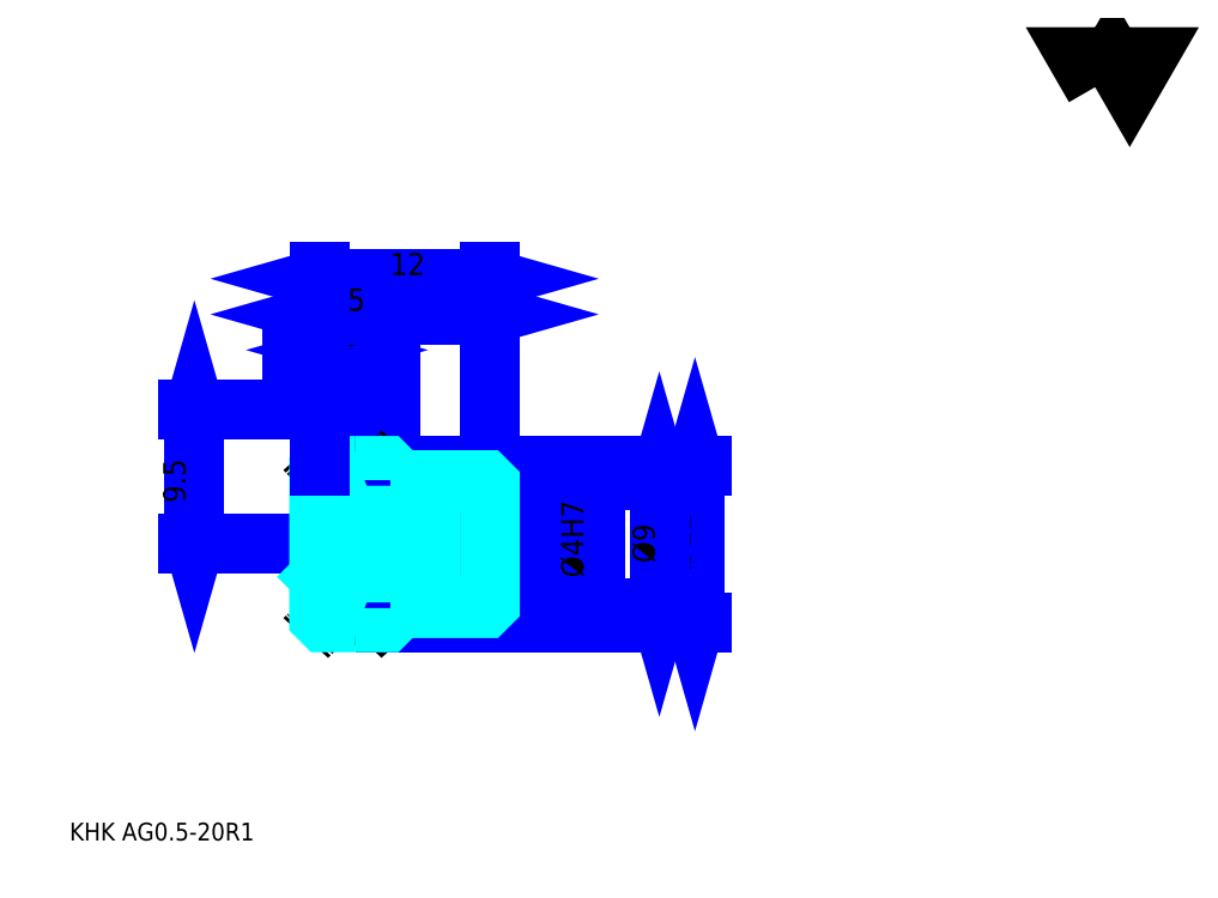
<metadata>
{"format":"dxf","ext":"dxf","renderer":"ezdxf+matplotlib","layout":"modelspace","background":"white","min_lineweight":24,"dpi":150}
</metadata>
<code>
0
SECTION
2
ENTITIES
0
TEXT
8
0
10
3.134
20
3.448
40
1.254
41
1
1
KHK AG0.5-20R1
7
KANJI
50
0
51
0
0
TEXT
8
0
10
3.134
20
1.567
40
1.254
41
1
1

7
KANJI
50
0
51
0
0
TEXT
8
0
10
3.134
20
56.42
40
1.41
41
1
1

7
KANJI
50
0
51
0
0
POLYLINE
8
0
66
     1
70
     2
0
VERTEX
8
0
10
75.22
20
56.42
0
VERTEX
8
0
10
74
20
58.54
0
VERTEX
8
0
10
78.89
20
58.54
0
VERTEX
8
0
10
77.67
20
56.42
0
VERTEX
8
0
10
76.45
20
58.54
0
VERTEX
8
0
10
75.22
20
56.42
0
SEQEND
0
LINE
8
DASHDOT
10
21.63
20
33.79
11
24.75
21
33.79
0
LINE
8
DASHDOT
10
23.19
20
34.73
11
23.19
21
17.85
0
LINE
8
0
10
47.1
20
29.79
11
47.1
21
18.79
0
POLYLINE
8
0
66
     1
70
     2
0
VERTEX
8
0
10
47.42
20
28.69
0
VERTEX
8
0
10
47.1
20
29.79
0
VERTEX
8
0
10
46.79
20
28.69
0
SEQEND
0
POLYLINE
8
0
66
     1
70
     2
0
VERTEX
8
0
10
46.79
20
19.89
0
VERTEX
8
0
10
47.1
20
18.79
0
VERTEX
8
0
10
47.42
20
19.89
0
SEQEND
0
LINE
8
0
10
32.69
20
29.79
11
47.57
21
29.79
0
LINE
8
0
10
32.69
20
18.79
11
47.57
21
18.79
0
TEXT
8
0
10
46.79
20
22.45
40
1.567
41
1
1
%%c11
7
KANJI
50
90
51
0
0
LINE
8
0
10
11.91
20
24.29
11
11.91
21
33.79
0
POLYLINE
8
0
66
     1
70
     2
0
VERTEX
8
0
10
11.6
20
25.39
0
VERTEX
8
0
10
11.91
20
24.29
0
VERTEX
8
0
10
12.22
20
25.39
0
SEQEND
0
POLYLINE
8
0
66
     1
70
     2
0
VERTEX
8
0
10
12.22
20
32.69
0
VERTEX
8
0
10
11.91
20
33.79
0
VERTEX
8
0
10
11.6
20
32.69
0
SEQEND
0
LINE
8
0
10
20.69
20
24.29
11
11.44
21
24.29
0
LINE
8
0
10
21.63
20
33.79
11
11.44
21
33.79
0
TEXT
8
0
10
11.28
20
27.2
40
1.567
41
1
1
9.5
7
KANJI
50
90
51
0
0
LINE
8
0
10
25.69
20
40.45
11
32.69
21
40.45
0
POLYLINE
8
0
66
     1
70
     2
0
VERTEX
8
0
10
26.78
20
40.76
0
VERTEX
8
0
10
25.69
20
40.45
0
VERTEX
8
0
10
26.78
20
40.13
0
SEQEND
0
POLYLINE
8
0
66
     1
70
     2
0
VERTEX
8
0
10
31.59
20
40.13
0
VERTEX
8
0
10
32.69
20
40.45
0
VERTEX
8
0
10
31.59
20
40.76
0
SEQEND
0
LINE
8
0
10
25.69
20
29.79
11
25.69
21
40.92
0
TEXT
8
0
10
28.68
20
40.7
40
1.567
41
1
1
7
7
KANJI
50
0
51
0
0
LINE
8
0
10
25.07
20
37.94
11
18.81
21
37.94
0
POLYLINE
8
0
66
     1
70
     2
0
VERTEX
8
0
10
19.59
20
37.63
0
VERTEX
8
0
10
20.69
20
37.94
0
VERTEX
8
0
10
19.59
20
38.25
0
SEQEND
0
POLYLINE
8
0
66
     1
70
     2
0
VERTEX
8
0
10
24.28
20
38.25
0
VERTEX
8
0
10
23.19
20
37.94
0
VERTEX
8
0
10
24.28
20
37.63
0
SEQEND
0
LINE
8
0
10
23.19
20
29.79
11
23.19
21
38.41
0
TEXT
8
0
10
20.41
20
38.19
40
1.567
41
1
1
2.5
7
KANJI
50
0
51
0
0
ARC
8
DASHDOT
10
23.19
20
33.79
40
4.5
50
220
51
320
0
ARC
8
DASHDOT
10
23.19
20
14.79
40
4.5
50
40
51
140
0
ARC
8
0
10
23.19
20
33.79
40
5.125
50
240.8
51
299.2
0
ARC
8
0
10
23.19
20
14.79
40
5.125
50
60.8
51
119.2
0
LINE
8
DASHDOT
10
20.69
20
24.29
11
33.63
21
24.29
0
LINE
8
0
10
25.69
20
29.49
11
25.69
21
29.79
0
LINE
8
0
10
20.69
20
29.49
11
20.69
21
29.79
0
LINE
8
0
10
32.69
20
28.49
11
32.69
21
29.79
0
LINE
8
0
10
25.69
20
28.79
11
32.69
21
28.79
0
LINE
8
0
10
25.69
20
19.79
11
32.69
21
19.79
0
LINE
8
0
10
25.39
20
29.79
11
32.69
21
29.79
0
LINE
8
0
10
25.39
20
18.79
11
32.69
21
18.79
0
LINE
8
0
10
32.69
20
26.59
11
32.39
21
26.29
0
LINE
8
0
10
32.69
20
21.99
11
32.39
21
22.29
0
LINE
8
0
10
20.69
20
21.99
11
20.99
21
22.29
0
POLYLINE
8
0
66
     1
70
     2
0
VERTEX
8
0
10
23.19
20
29.79
0
VERTEX
8
0
10
20.99
20
29.79
0
VERTEX
8
0
10
20.69
20
29.49
0
VERTEX
8
0
10
20.69
20
21.99
0
SEQEND
0
POLYLINE
8
0
66
     1
70
     2
0
VERTEX
8
0
10
20.69
20
21.99
0
VERTEX
8
0
10
20.69
20
19.09
0
VERTEX
8
0
10
20.99
20
18.79
0
VERTEX
8
0
10
23.19
20
18.79
0
SEQEND
0
POLYLINE
8
0
66
     1
70
     2
0
VERTEX
8
0
10
20.69
20
26.59
0
VERTEX
8
0
10
20.99
20
26.29
0
VERTEX
8
0
10
20.99
20
22.29
0
VERTEX
8
0
10
32.39
20
22.29
0
VERTEX
8
0
10
32.39
20
26.29
0
VERTEX
8
0
10
20.99
20
26.29
0
SEQEND
0
LINE
8
0
10
20.69
20
42.96
11
32.69
21
42.96
0
POLYLINE
8
0
66
     1
70
     2
0
VERTEX
8
0
10
21.78
20
43.27
0
VERTEX
8
0
10
20.69
20
42.96
0
VERTEX
8
0
10
21.78
20
42.64
0
SEQEND
0
POLYLINE
8
0
66
     1
70
     2
0
VERTEX
8
0
10
31.59
20
42.64
0
VERTEX
8
0
10
32.69
20
42.96
0
VERTEX
8
0
10
31.59
20
43.27
0
SEQEND
0
LINE
8
0
10
20.69
20
29.79
11
20.69
21
43.43
0
LINE
8
0
10
32.69
20
29.79
11
32.69
21
43.43
0
TEXT
8
0
10
25.67
20
43.21
40
1.567
41
1
1
12
7
KANJI
50
0
51
0
0
LINE
8
0
10
20.69
20
40.45
11
25.69
21
40.45
0
POLYLINE
8
0
66
     1
70
     2
0
VERTEX
8
0
10
21.78
20
40.76
0
VERTEX
8
0
10
20.69
20
40.45
0
VERTEX
8
0
10
21.78
20
40.13
0
SEQEND
0
POLYLINE
8
0
66
     1
70
     2
0
VERTEX
8
0
10
24.59
20
40.13
0
VERTEX
8
0
10
25.69
20
40.45
0
VERTEX
8
0
10
24.59
20
40.76
0
SEQEND
0
TEXT
8
0
10
22.68
20
40.7
40
1.567
41
1
1
5
7
KANJI
50
0
51
0
0
LINE
8
0
10
44.6
20
28.79
11
44.6
21
19.79
0
POLYLINE
8
0
66
     1
70
     2
0
VERTEX
8
0
10
44.91
20
27.69
0
VERTEX
8
0
10
44.6
20
28.79
0
VERTEX
8
0
10
44.28
20
27.69
0
SEQEND
0
POLYLINE
8
0
66
     1
70
     2
0
VERTEX
8
0
10
44.28
20
20.89
0
VERTEX
8
0
10
44.6
20
19.79
0
VERTEX
8
0
10
44.91
20
20.89
0
SEQEND
0
LINE
8
0
10
32.69
20
28.79
11
45.07
21
28.79
0
LINE
8
0
10
32.69
20
19.79
11
45.07
21
19.79
0
TEXT
8
0
10
44.28
20
22.96
40
1.567
41
1
1
%%c9
7
KANJI
50
90
51
0
0
LINE
8
0
10
39.58
20
20.41
11
39.58
21
28.17
0
POLYLINE
8
0
66
     1
70
     2
0
VERTEX
8
0
10
39.27
20
27.39
0
VERTEX
8
0
10
39.58
20
26.29
0
VERTEX
8
0
10
39.9
20
27.39
0
SEQEND
0
POLYLINE
8
0
66
     1
70
     2
0
VERTEX
8
0
10
39.9
20
21.19
0
VERTEX
8
0
10
39.58
20
22.29
0
VERTEX
8
0
10
39.27
20
21.19
0
SEQEND
0
LINE
8
0
10
32.69
20
26.29
11
40.05
21
26.29
0
LINE
8
0
10
32.69
20
22.29
11
40.05
21
22.29
0
TEXT
8
0
10
39.27
20
21.94
40
1.567
41
1
1
%%c4H7
7
KANJI
50
90
51
0
0
POLYLINE
8
0
66
     1
70
     2
0
VERTEX
8
0
10
23.19
20
18.79
0
VERTEX
8
0
10
25.39
20
18.79
0
VERTEX
8
0
10
25.69
20
19.09
0
VERTEX
8
0
10
25.69
20
19.79
0
SEQEND
0
POLYLINE
8
0
66
     1
70
     2
0
VERTEX
8
0
10
25.69
20
28.79
0
VERTEX
8
0
10
25.69
20
29.49
0
VERTEX
8
0
10
25.39
20
29.79
0
VERTEX
8
0
10
23.19
20
29.79
0
SEQEND
0
POLYLINE
8
0
66
     1
70
     2
0
VERTEX
8
0
10
25.69
20
19.79
0
VERTEX
8
0
10
32.39
20
19.79
0
VERTEX
8
0
10
32.69
20
20.09
0
VERTEX
8
0
10
32.69
20
28.49
0
VERTEX
8
0
10
32.39
20
28.79
0
VERTEX
8
0
10
25.69
20
28.79
0
SEQEND
0
ENDSEC
0
EOF

</code>
